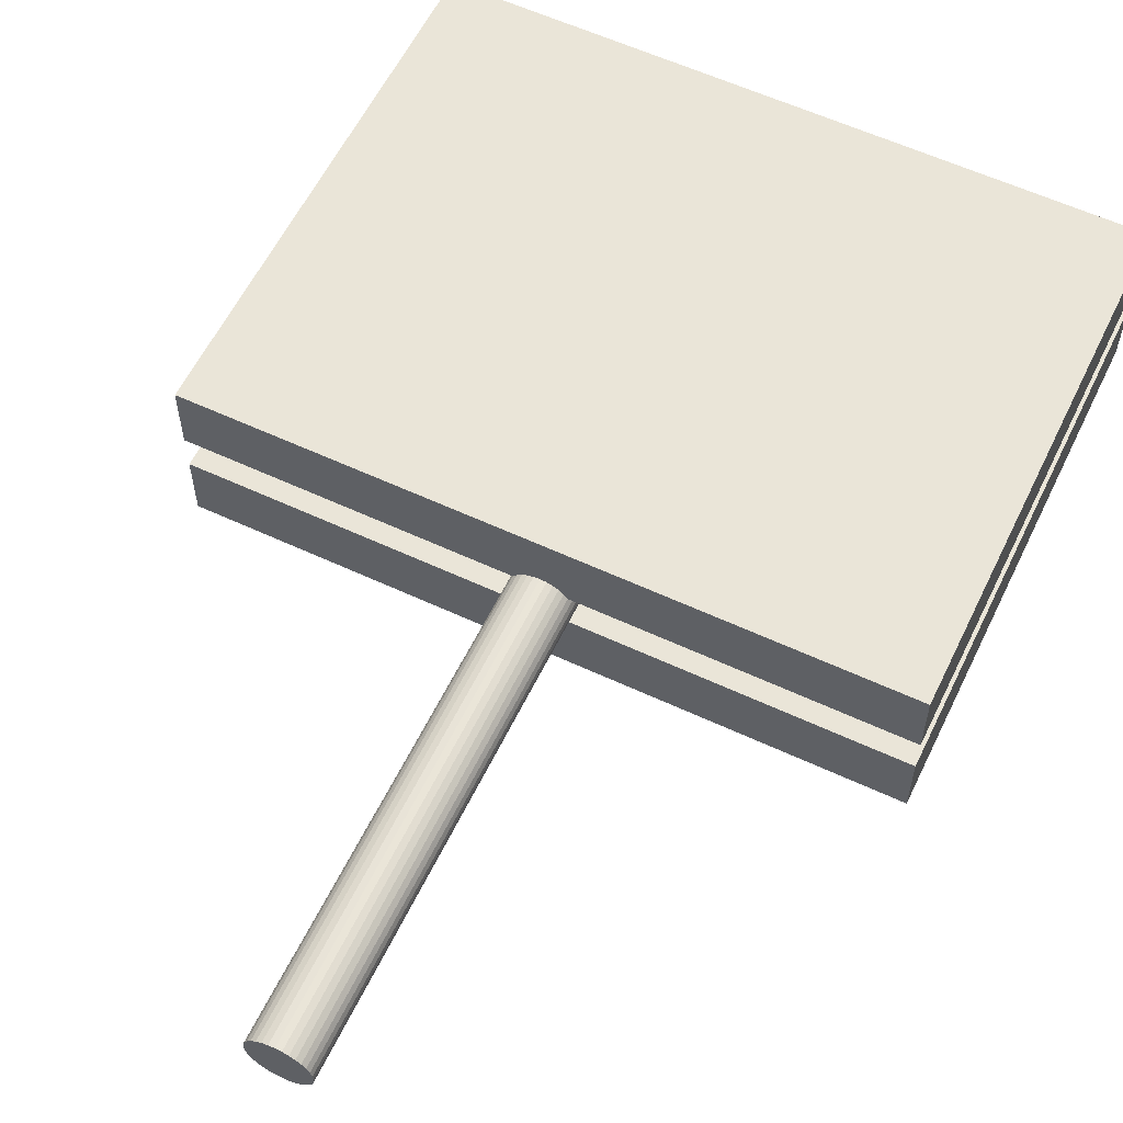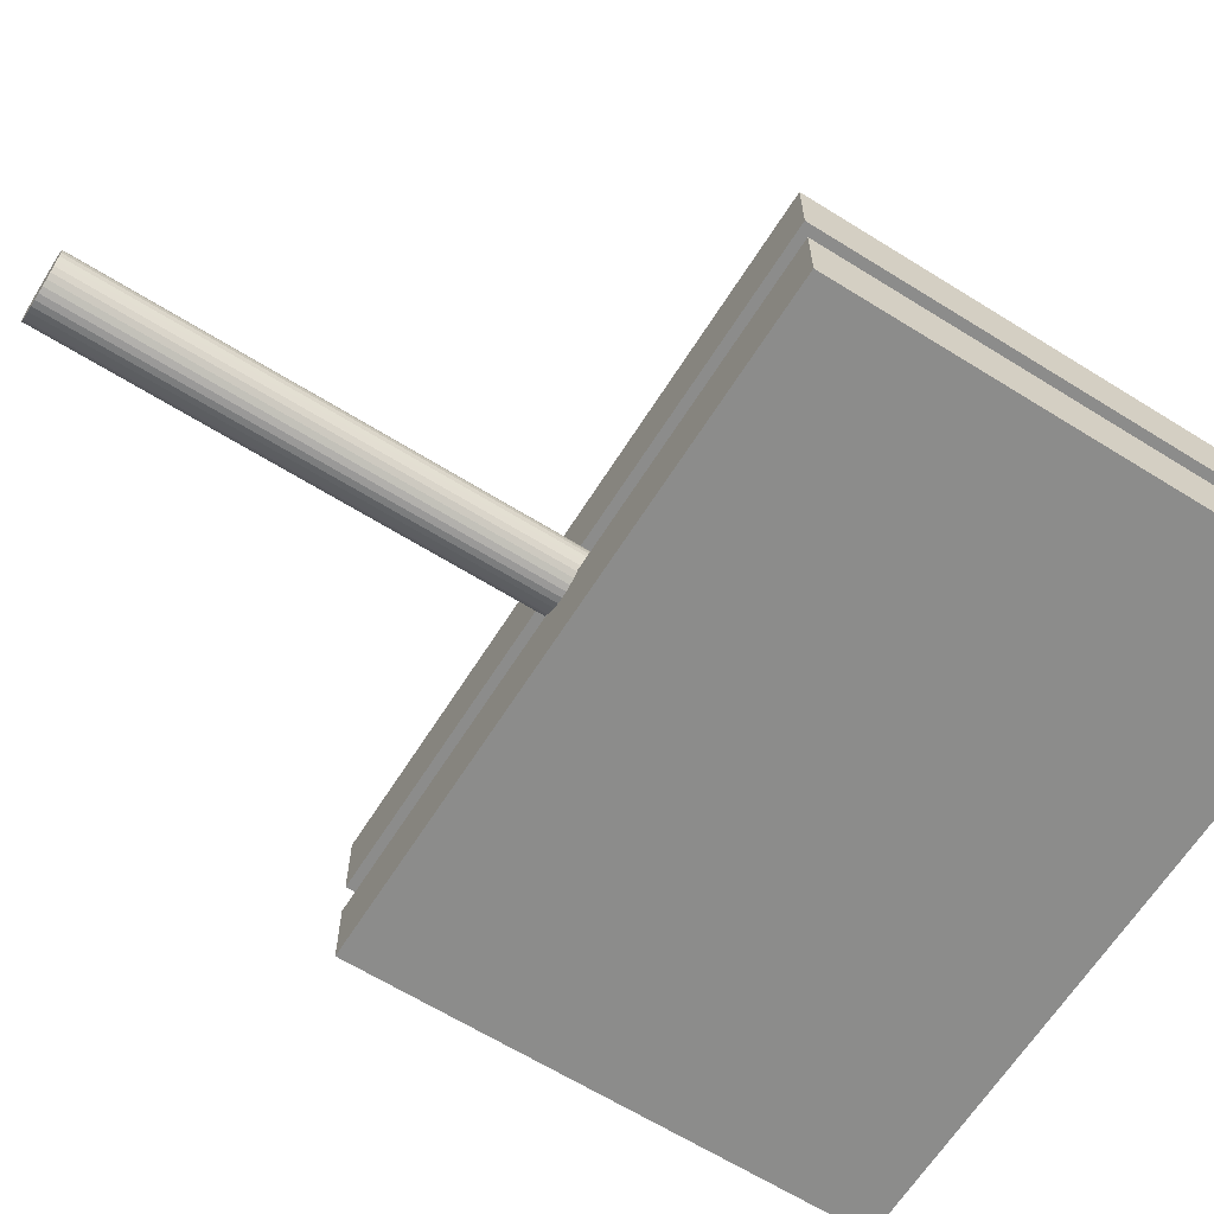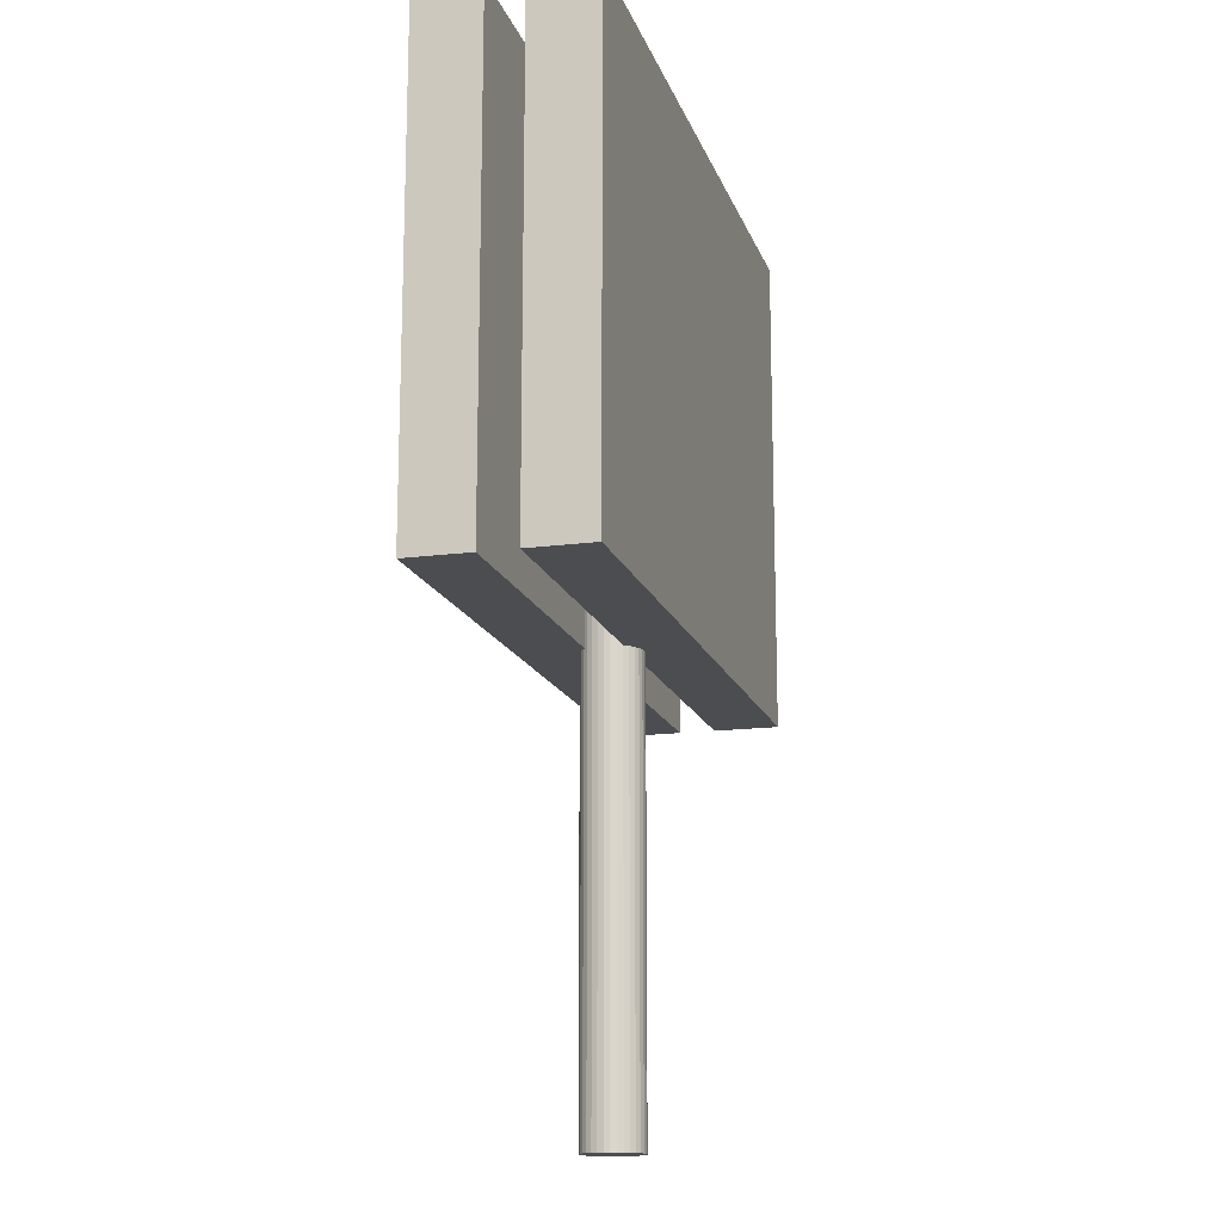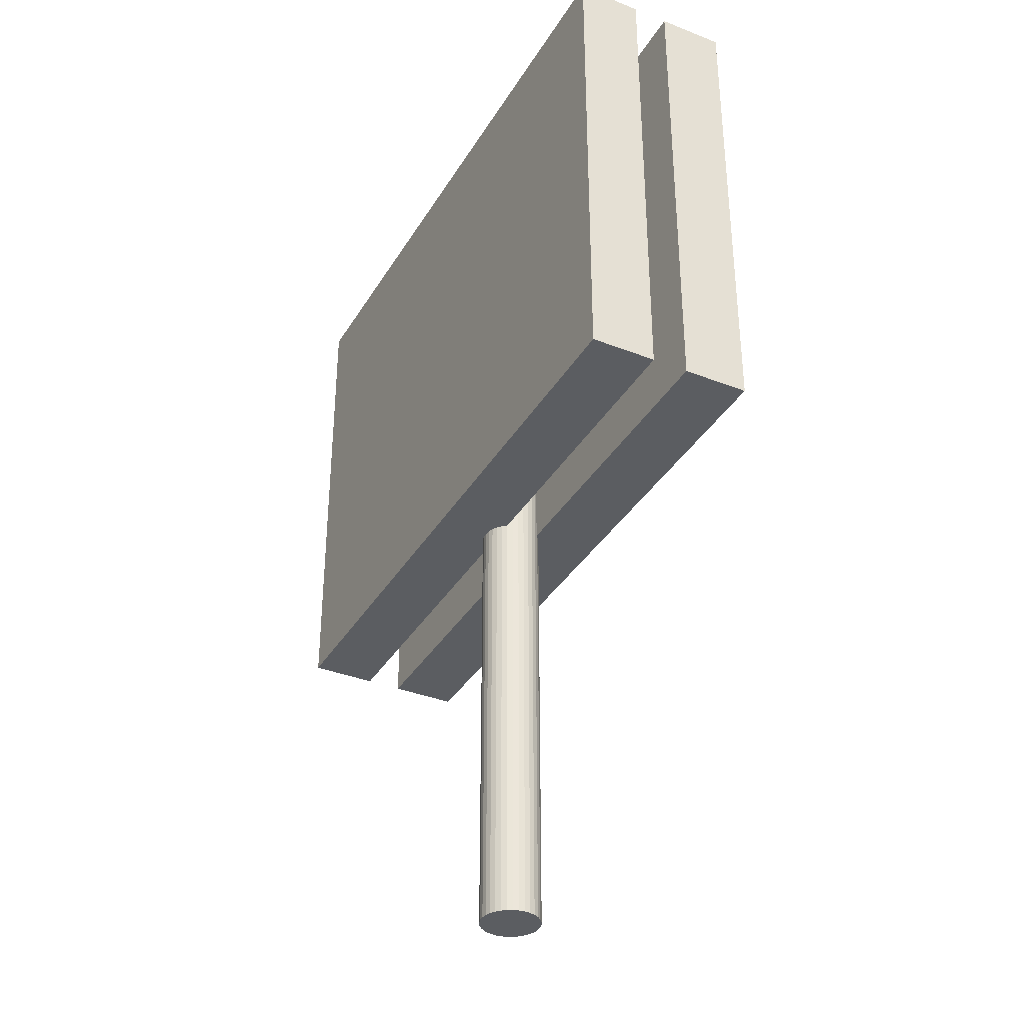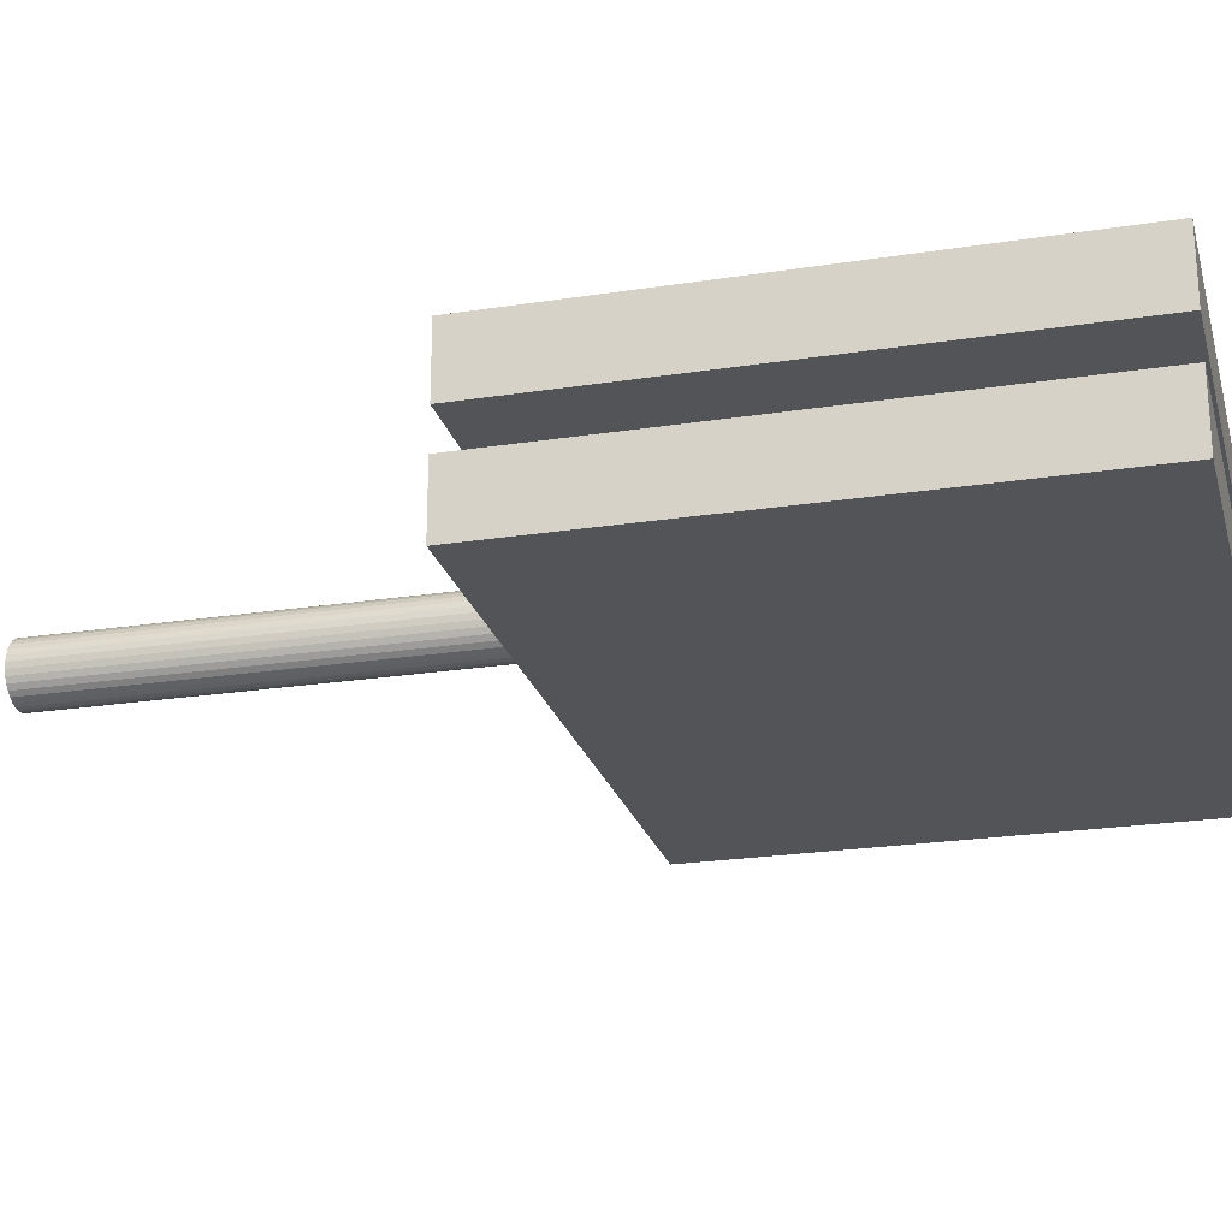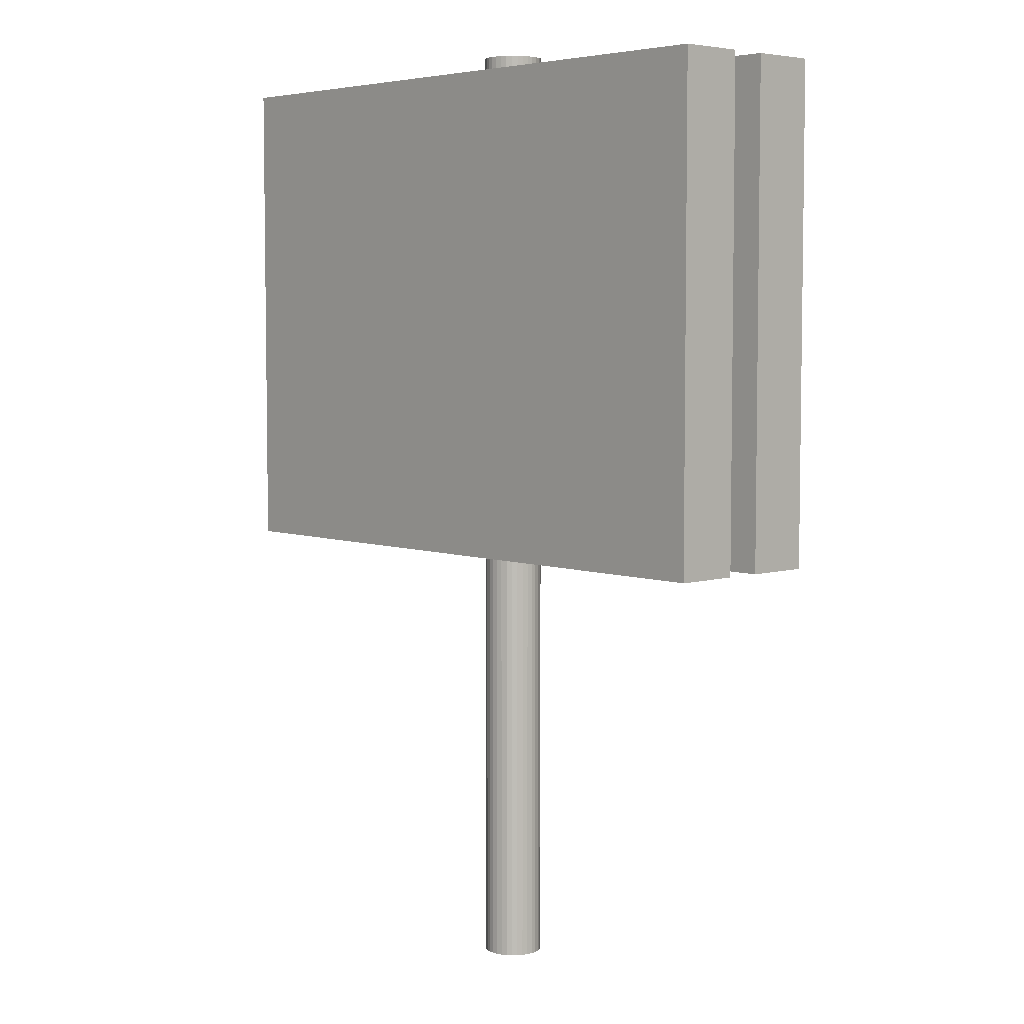
<metadata>
{"format":"obj","ext":"obj","renderer":"f3d","projection":"perspective","resolution":1024,"background":"white","views":[{"elev":58.7,"azim":25.7,"up":"+Z"},{"elev":-64.1,"azim":57.8,"up":"+Z"},{"elev":-15.6,"azim":-74.5,"up":"+Y"},{"elev":-36.0,"azim":62.7,"up":"+Y"},{"elev":-23.3,"azim":104.7,"up":"+Z"},{"elev":5.3,"azim":-132.6,"up":"+Y"}]}
</metadata>
<code>
o Cube_Cube.001
v -2 -1 0.5
v -2 2.028 0.5
v -2 -1 0.1
v -2 2.028 0.1
v 2 -1 0.5
v 2 2.028 0.5
v 2 -1 0.1
v 2 2.028 0.1
f 5 6 2 1
f 1 2 4 3
f 3 4 8 7
f 7 8 6 5
f 3 7 5 1
f 8 4 2 6
o Cube.001_Cube.002
v 2 -1 -0.52
v 2 2.028 -0.52
v 2 -1 -0.12
v 2 2.028 -0.12
v -2 -1 -0.52
v -2 2.028 -0.52
v -2 -1 -0.12
v -2 2.028 -0.12
f 13 14 10 9
f 9 10 12 11
f 11 12 16 15
f 15 16 14 13
f 11 15 13 9
f 16 12 10 14
o Cylinder
v 0 -3.68 -0.18
v 0 2.16 -0.18
v 0.03512 -3.68 -0.1765
v 0.03512 2.16 -0.1765
v 0.06888 -3.68 -0.1663
v 0.06888 2.16 -0.1663
v 0.1 -3.68 -0.1497
v 0.1 2.16 -0.1497
v 0.1273 -3.68 -0.1273
v 0.1273 2.16 -0.1273
v 0.1497 -3.68 -0.1
v 0.1497 2.16 -0.1
v 0.1663 -3.68 -0.06888
v 0.1663 2.16 -0.06888
v 0.1765 -3.68 -0.03512
v 0.1765 2.16 -0.03512
v 0.18 -3.68 0
v 0.18 2.16 0
v 0.1765 -3.68 0.03512
v 0.1765 2.16 0.03512
v 0.1663 -3.68 0.06888
v 0.1663 2.16 0.06888
v 0.1497 -3.68 0.1
v 0.1497 2.16 0.1
v 0.1273 -3.68 0.1273
v 0.1273 2.16 0.1273
v 0.1 -3.68 0.1497
v 0.1 2.16 0.1497
v 0.06888 -3.68 0.1663
v 0.06888 2.16 0.1663
v 0.03512 -3.68 0.1765
v 0.03512 2.16 0.1765
v -0 -3.68 0.18
v -0 2.16 0.18
v -0.03512 -3.68 0.1765
v -0.03512 2.16 0.1765
v -0.06888 -3.68 0.1663
v -0.06888 2.16 0.1663
v -0.1 -3.68 0.1497
v -0.1 2.16 0.1497
v -0.1273 -3.68 0.1273
v -0.1273 2.16 0.1273
v -0.1497 -3.68 0.1
v -0.1497 2.16 0.1
v -0.1663 -3.68 0.06888
v -0.1663 2.16 0.06888
v -0.1765 -3.68 0.03512
v -0.1765 2.16 0.03512
v -0.18 -3.68 -0
v -0.18 2.16 -0
v -0.1765 -3.68 -0.03512
v -0.1765 2.16 -0.03512
v -0.1663 -3.68 -0.06888
v -0.1663 2.16 -0.06888
v -0.1497 -3.68 -0.1
v -0.1497 2.16 -0.1
v -0.1273 -3.68 -0.1273
v -0.1273 2.16 -0.1273
v -0.1 -3.68 -0.1497
v -0.1 2.16 -0.1497
v -0.06888 -3.68 -0.1663
v -0.06888 2.16 -0.1663
v -0.03512 -3.68 -0.1765
v -0.03512 2.16 -0.1765
f 17 18 20 19
f 19 20 22 21
f 21 22 24 23
f 23 24 26 25
f 25 26 28 27
f 27 28 30 29
f 29 30 32 31
f 31 32 34 33
f 33 34 36 35
f 35 36 38 37
f 37 38 40 39
f 39 40 42 41
f 41 42 44 43
f 43 44 46 45
f 45 46 48 47
f 47 48 50 49
f 49 50 52 51
f 51 52 54 53
f 53 54 56 55
f 55 56 58 57
f 57 58 60 59
f 59 60 62 61
f 61 62 64 63
f 63 64 66 65
f 65 66 68 67
f 67 68 70 69
f 69 70 72 71
f 71 72 74 73
f 73 74 76 75
f 75 76 78 77
f 20 18 80 78 76 74 72 70 68 66 64 62 60 58 56 54 52 50 48 46 44 42 40 38 36 34 32 30 28 26 24 22
f 77 78 80 79
f 79 80 18 17
f 17 19 21 23 25 27 29 31 33 35 37 39 41 43 45 47 49 51 53 55 57 59 61 63 65 67 69 71 73 75 77 79

</code>
